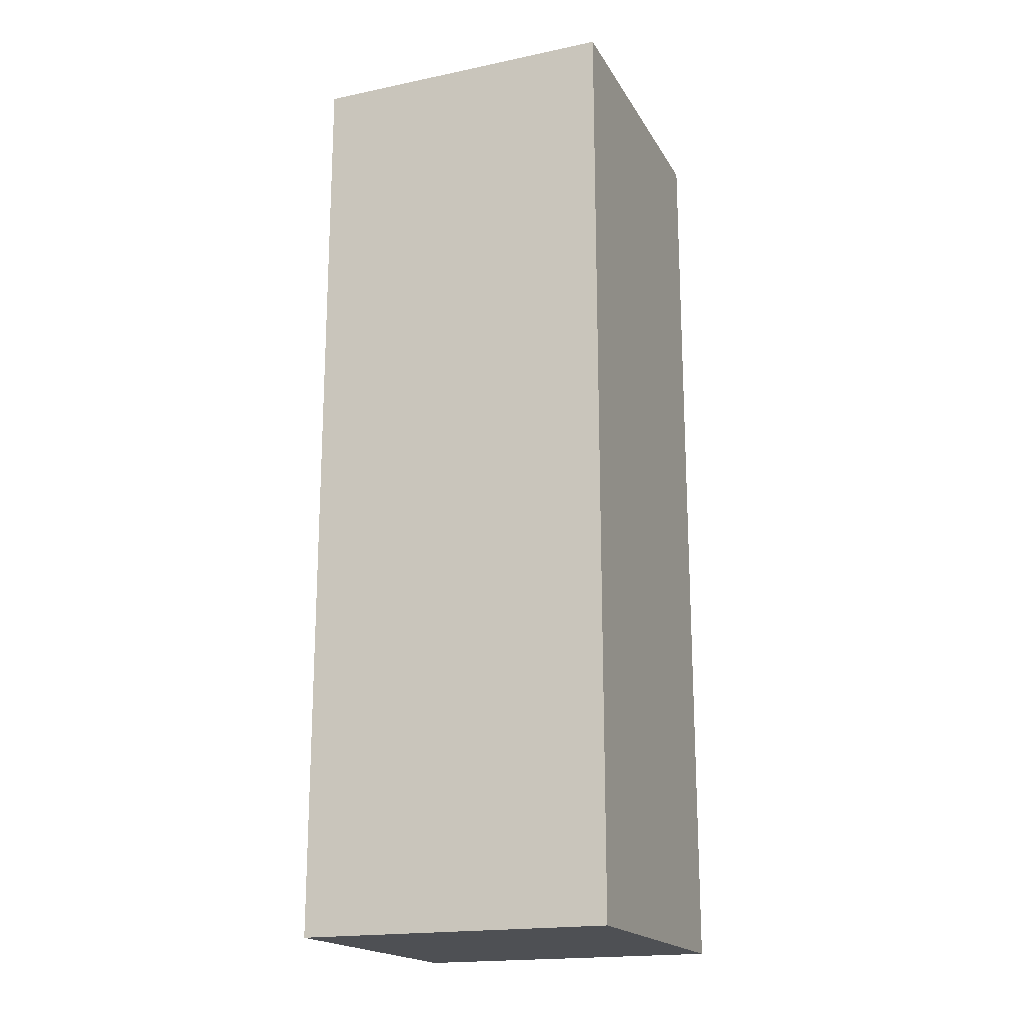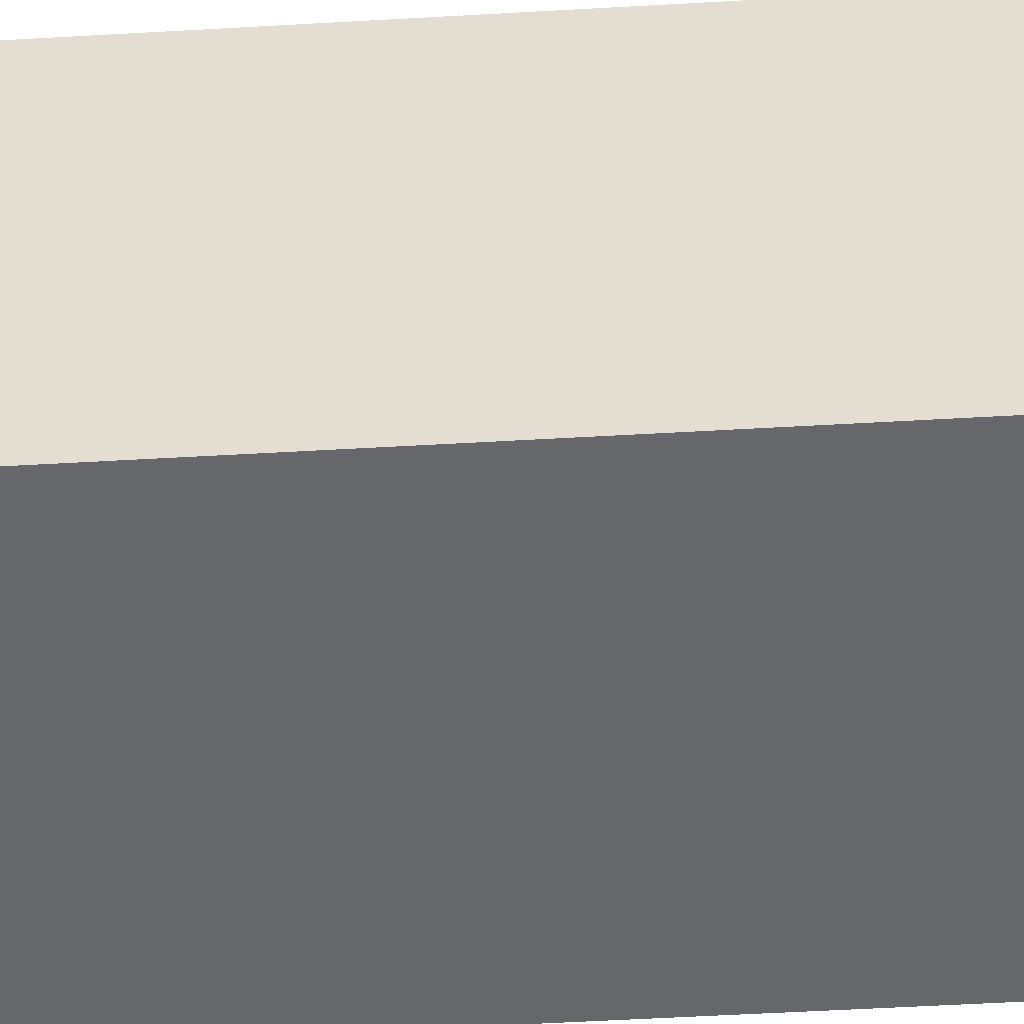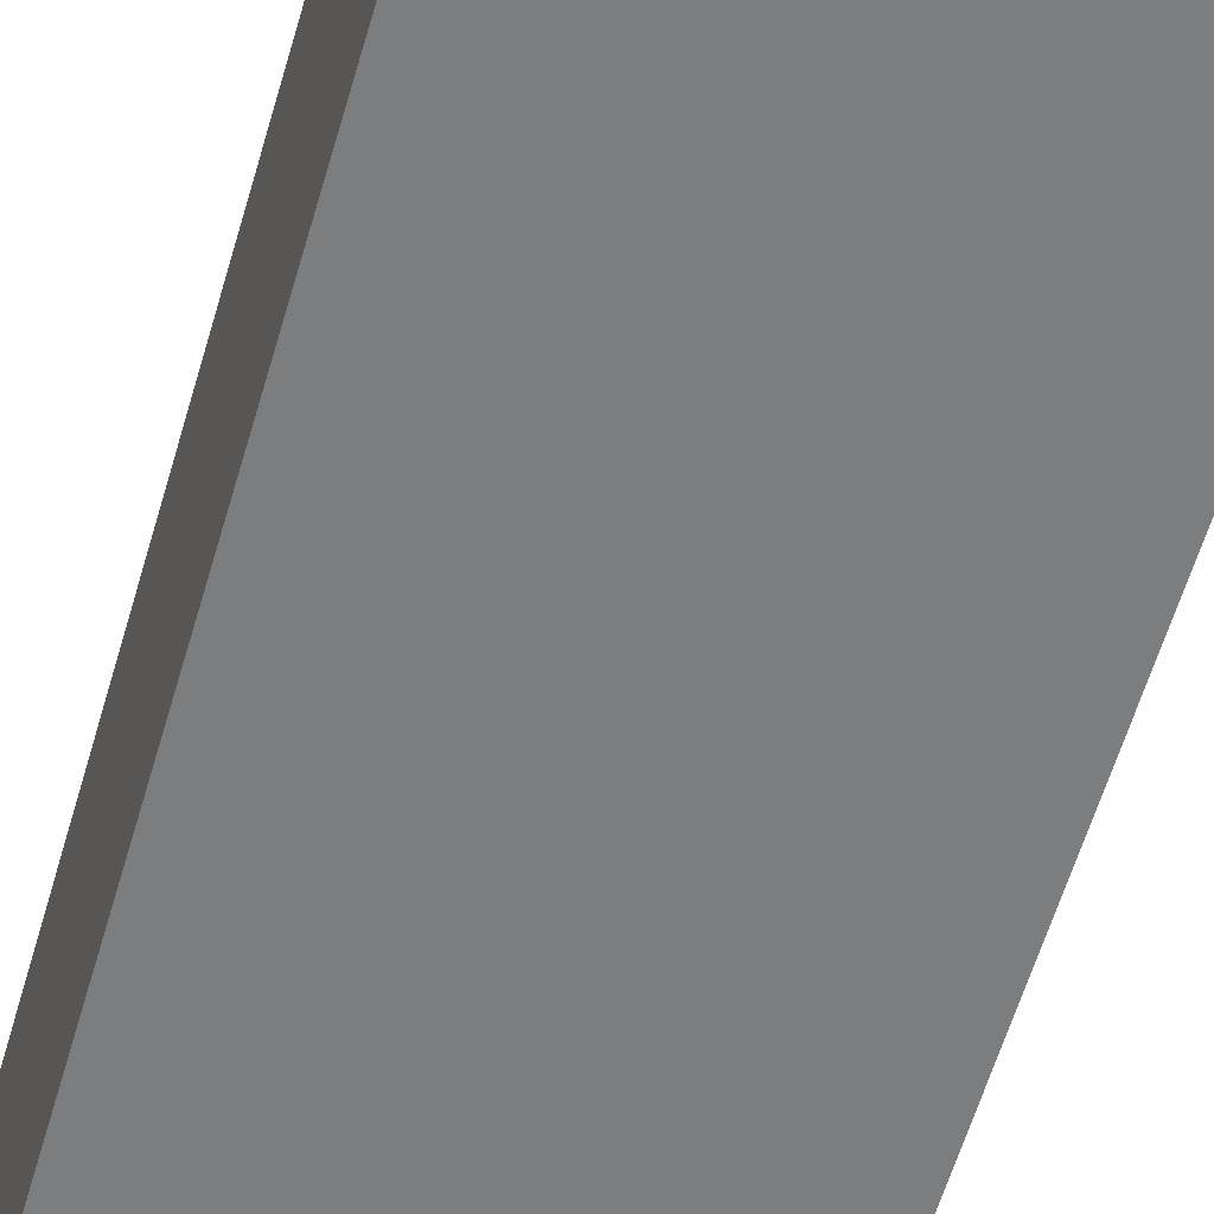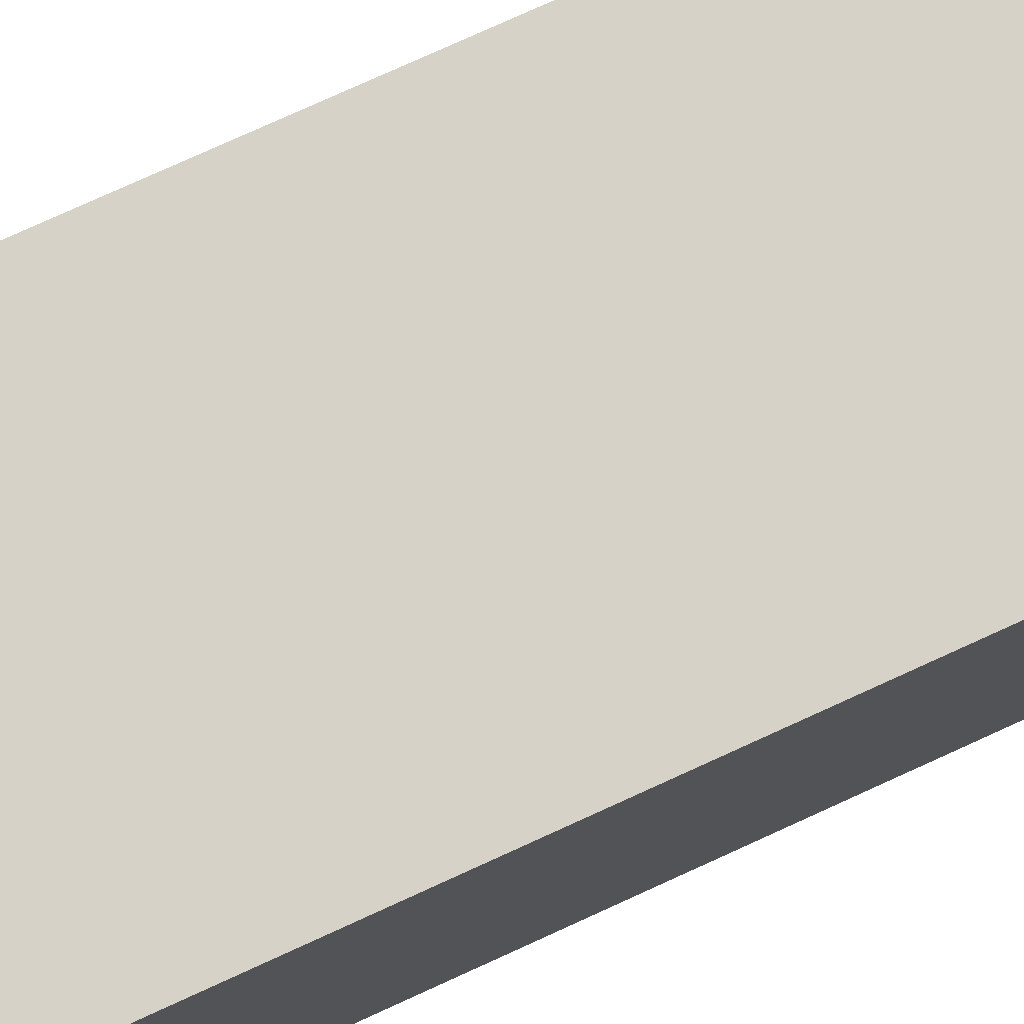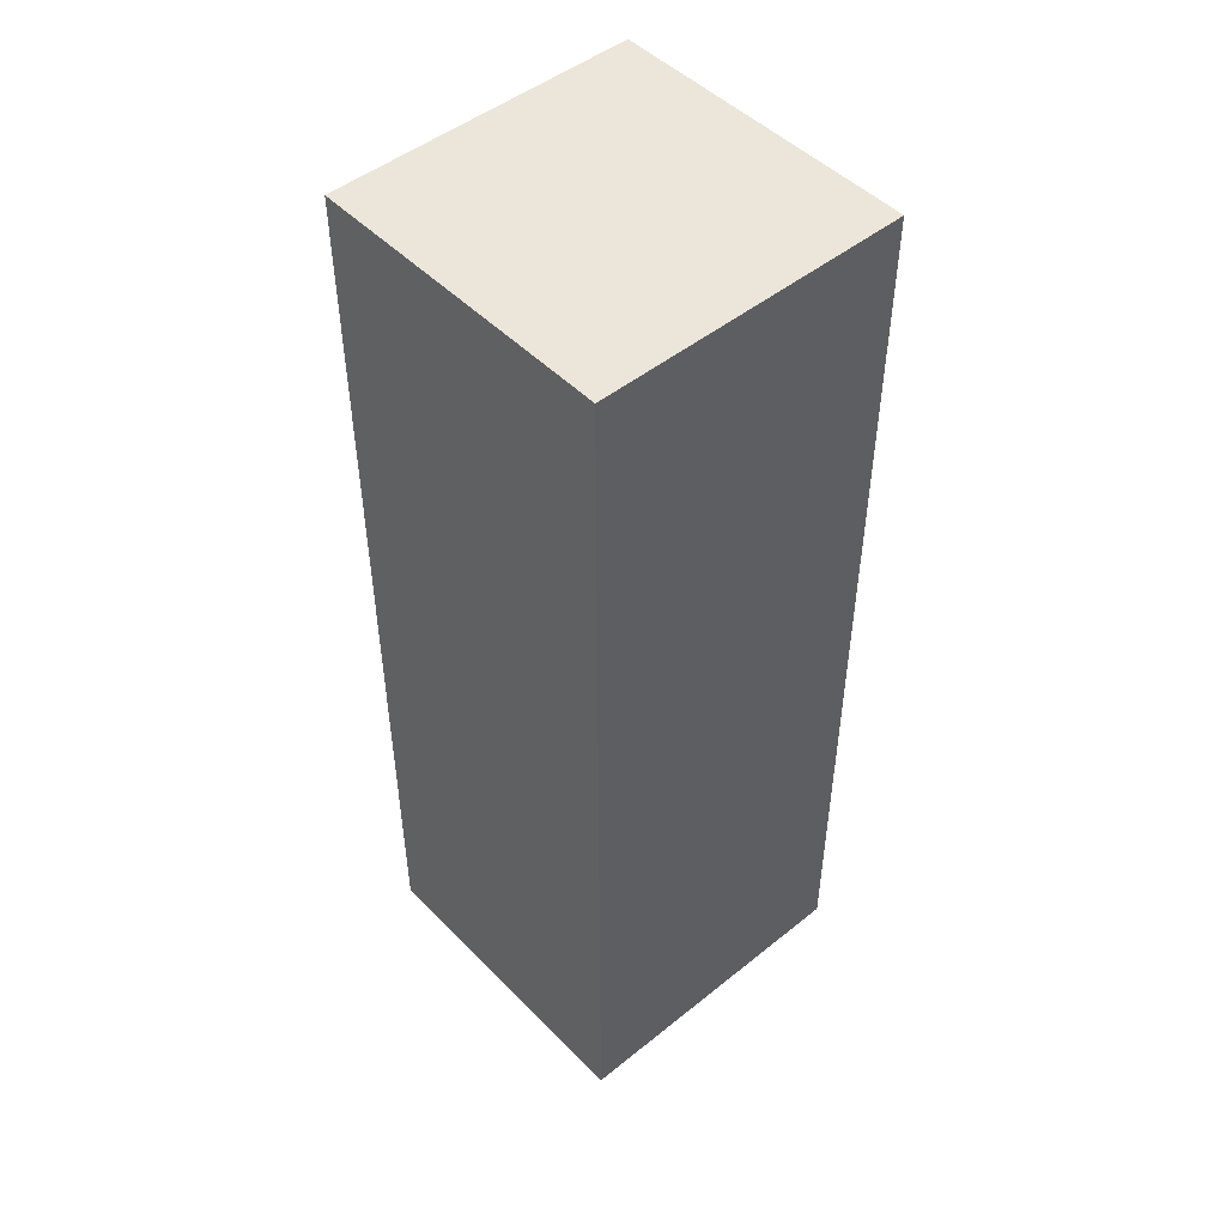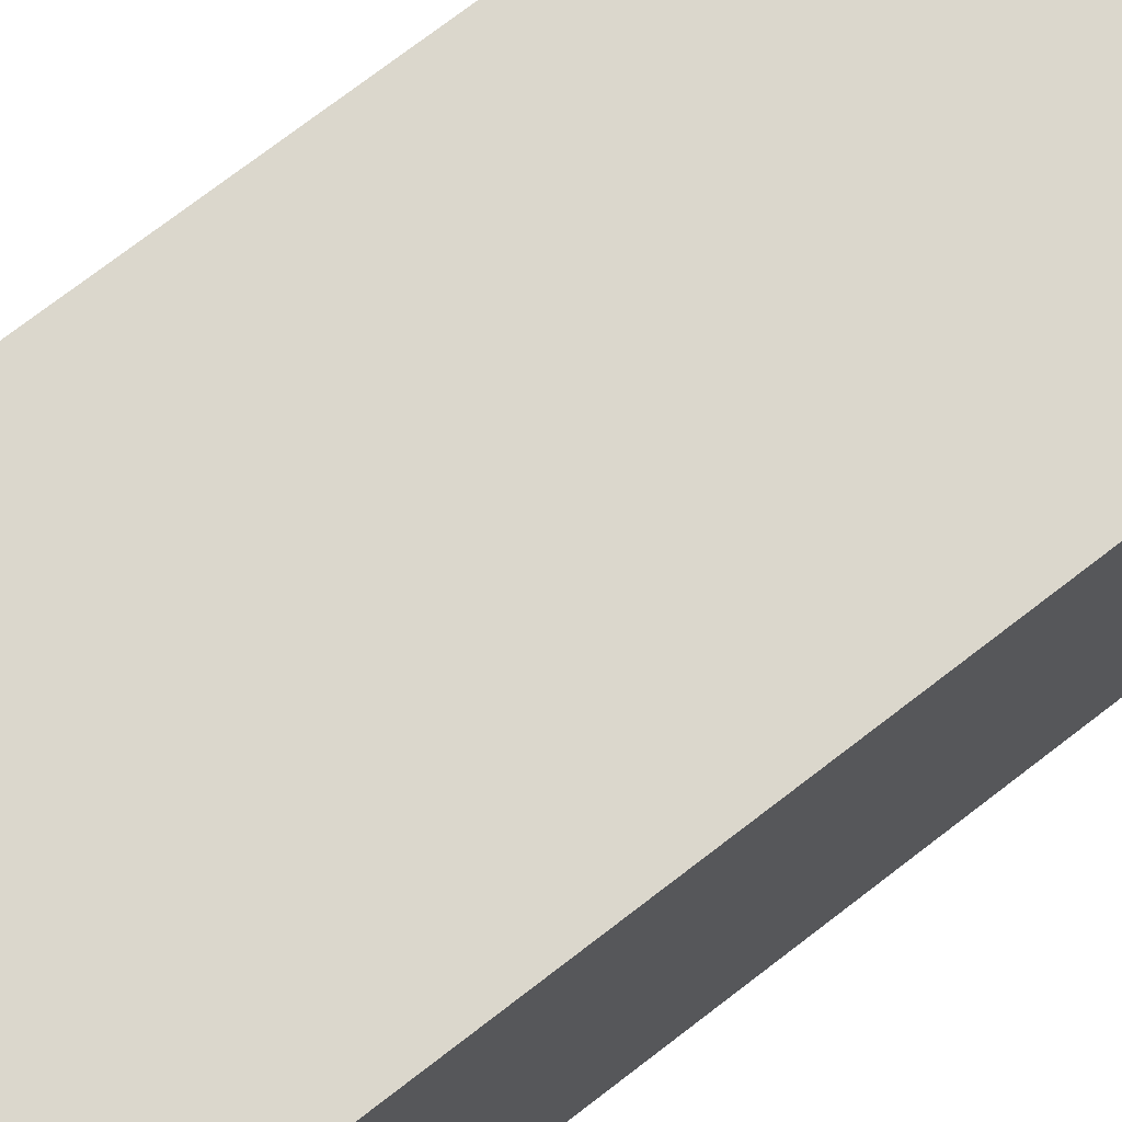
<metadata>
{"format":"obj","ext":"obj","renderer":"f3d","projection":"perspective","resolution":1024,"background":"white","views":[{"elev":-18.7,"azim":-68.3,"up":"+Y"},{"elev":-52.1,"azim":-86.4,"up":"+Z"},{"elev":-59.0,"azim":-16.1,"up":"+Z"},{"elev":77.3,"azim":65.5,"up":"+Z"},{"elev":48.5,"azim":-41.8,"up":"+Y"},{"elev":73.2,"azim":52.3,"up":"+Z"}]}
</metadata>
<code>
o Default
v -1.5 0 1.5
v 1.5 0 1.5
v 1.5 0 -1.5
v -1.5 0 -1.5
v -1.5 0 1.5
v -1.5 9 1.5
v 1.5 9 1.5
v 1.5 0 1.5
v -1.5 0 -1.5
v -1.5 9 -1.5
v -1.5 9 1.5
v -1.5 0 1.5
v 1.5 0 -1.5
v 1.5 9 -1.5
v -1.5 9 -1.5
v -1.5 0 -1.5
v 1.5 0 1.5
v 1.5 9 1.5
v 1.5 9 -1.5
v 1.5 0 -1.5
v 1.5 9 1.5
v -1.5 9 1.5
v -1.5 9 -1.5
v 1.5 9 -1.5
g Scene
f 1 3 2
f 1 4 3
f 5 7 6
f 5 8 7
f 9 11 10
f 9 12 11
f 13 15 14
f 13 16 15
f 17 19 18
f 17 20 19
f 21 23 22
f 21 24 23

</code>
